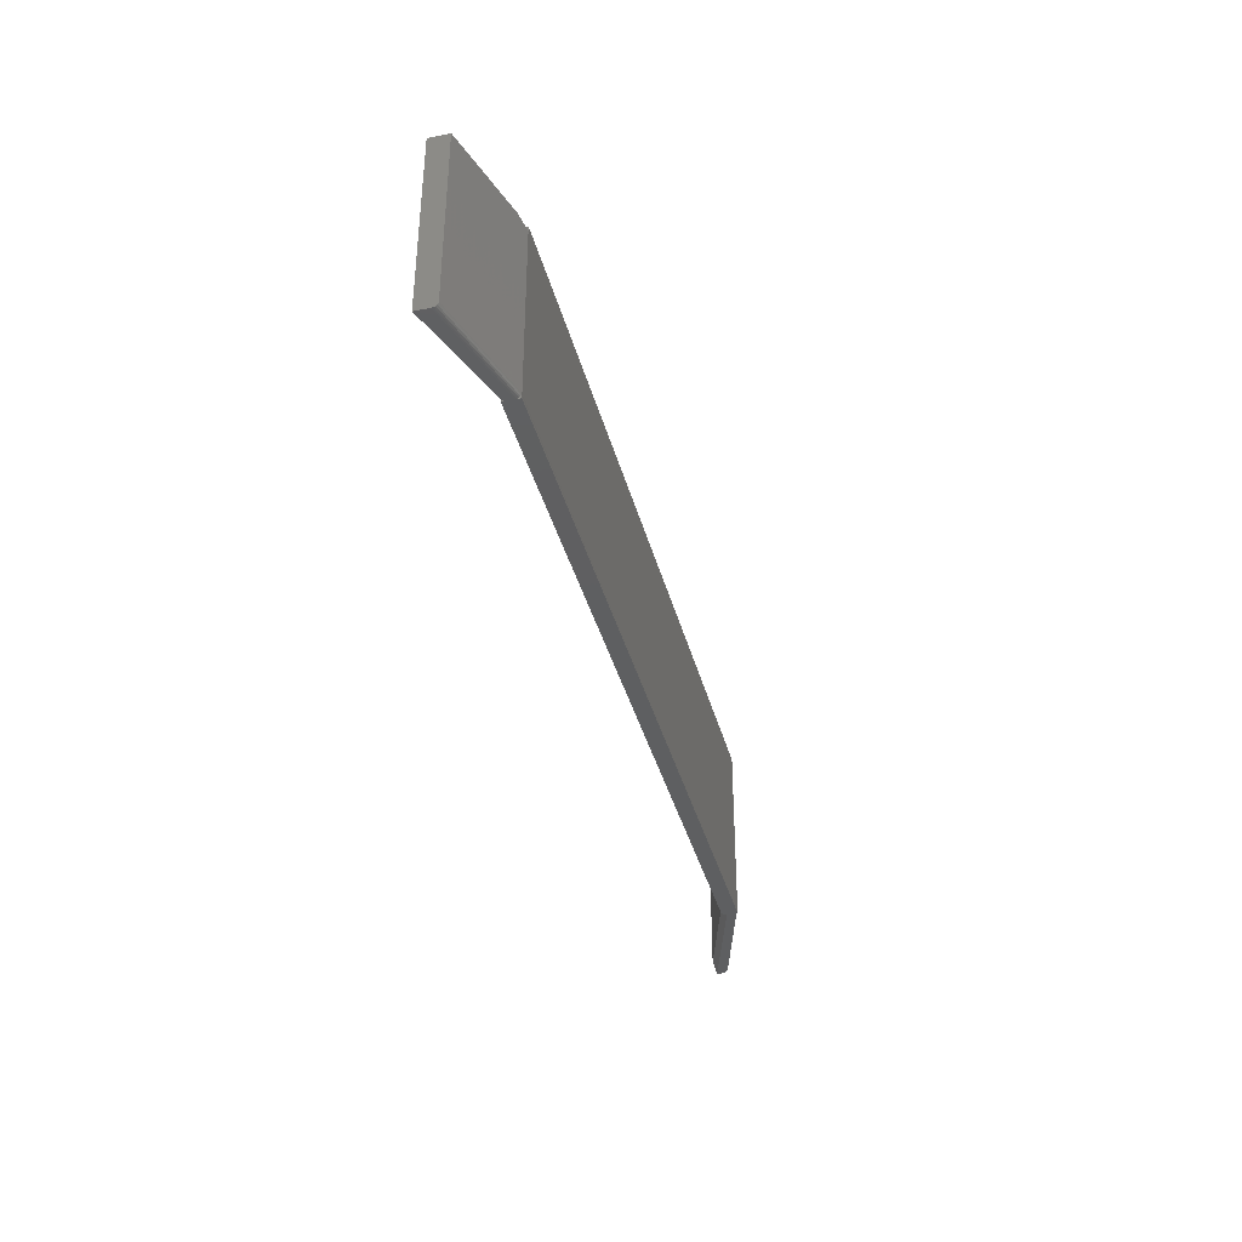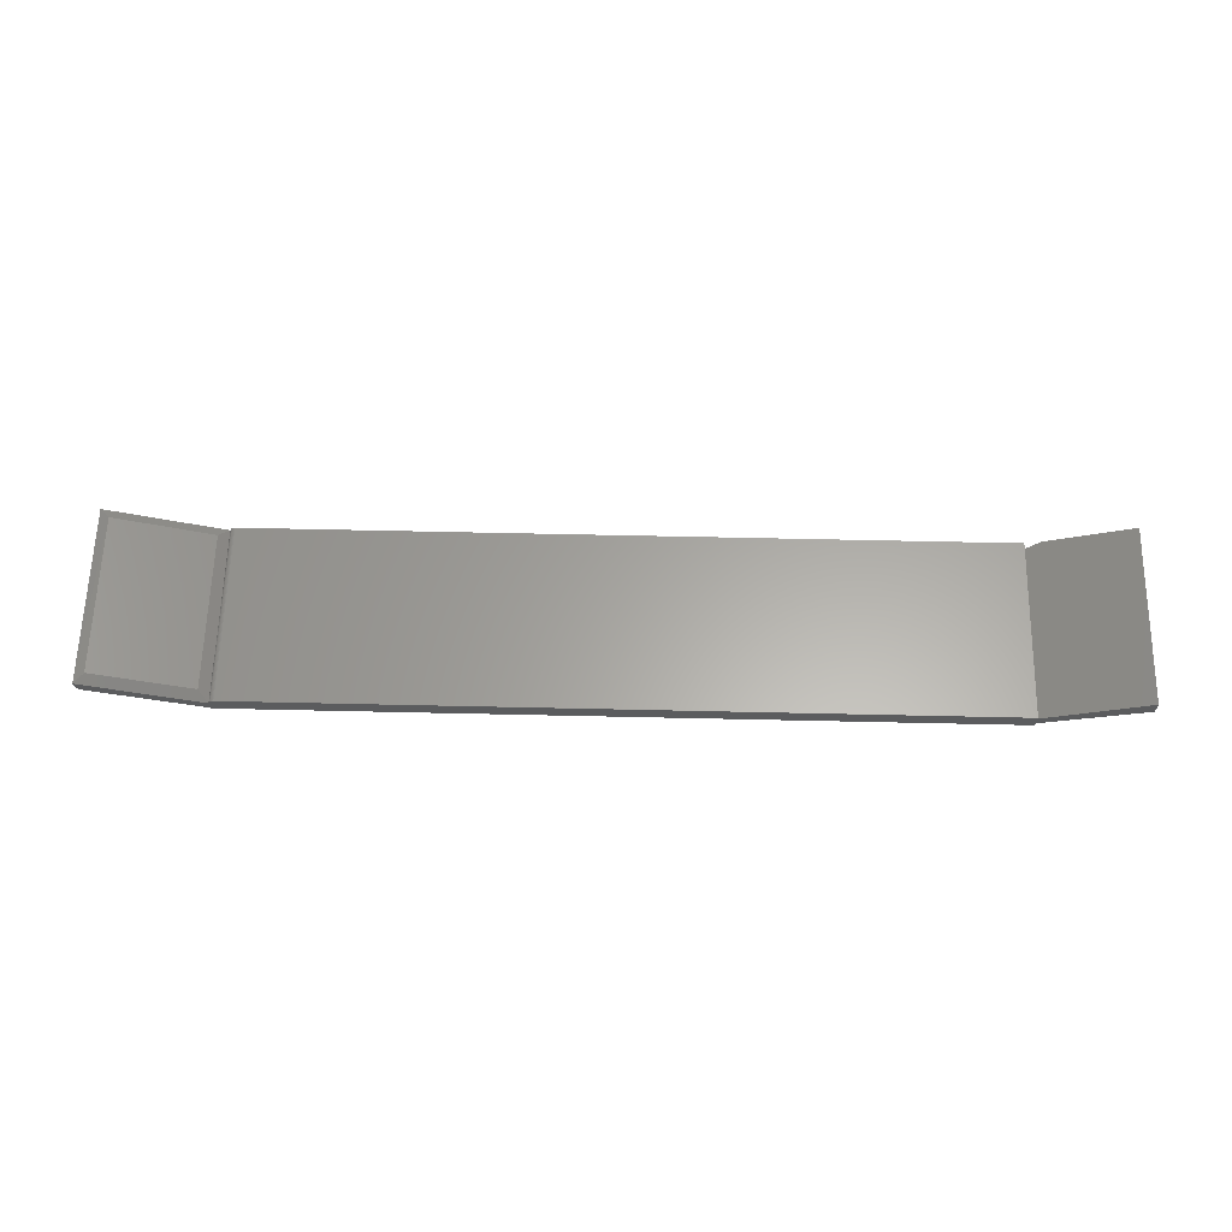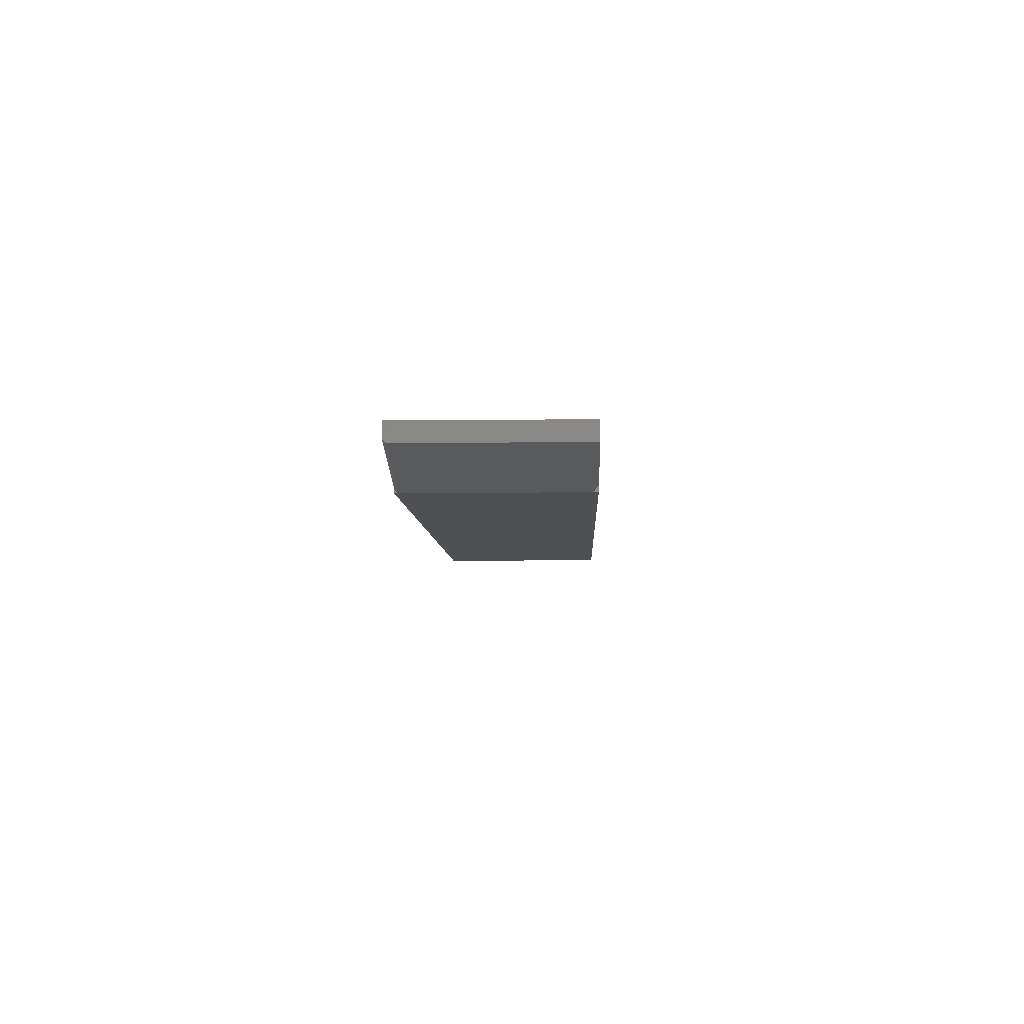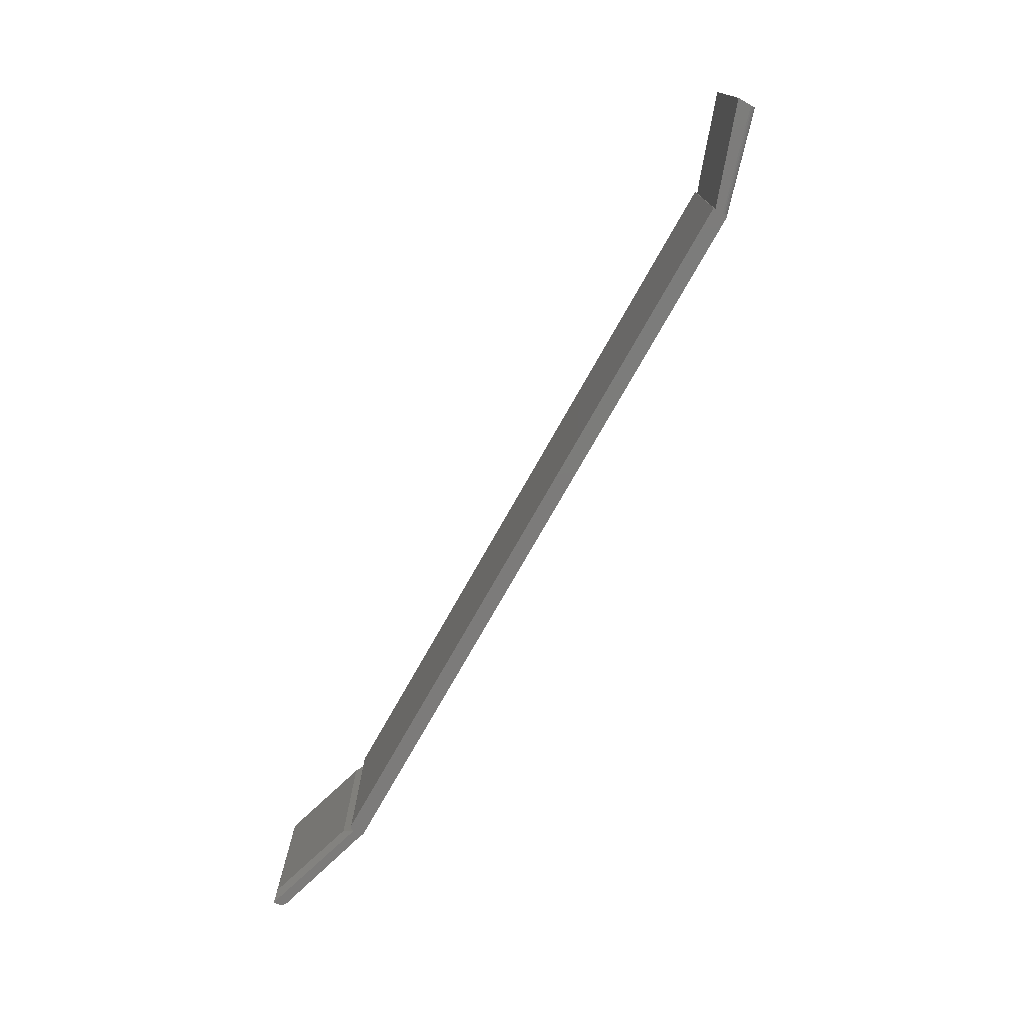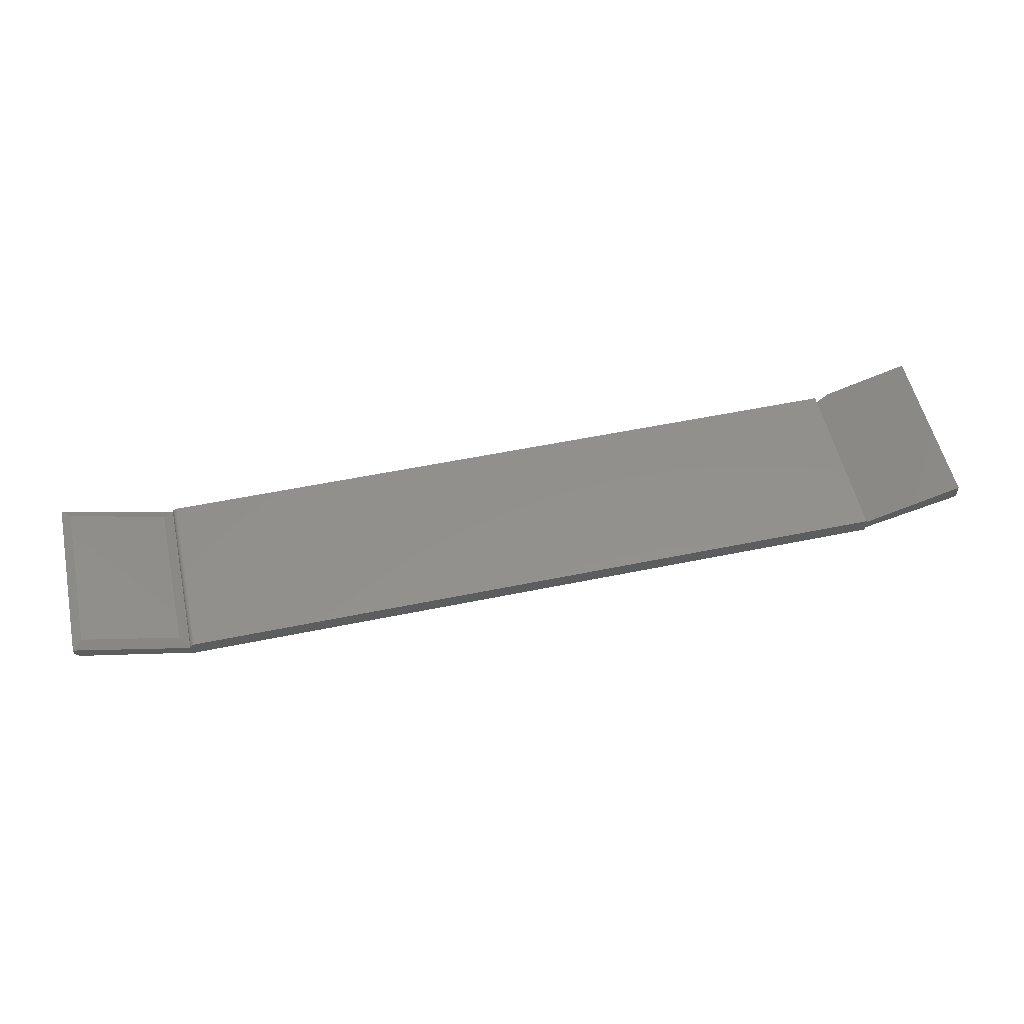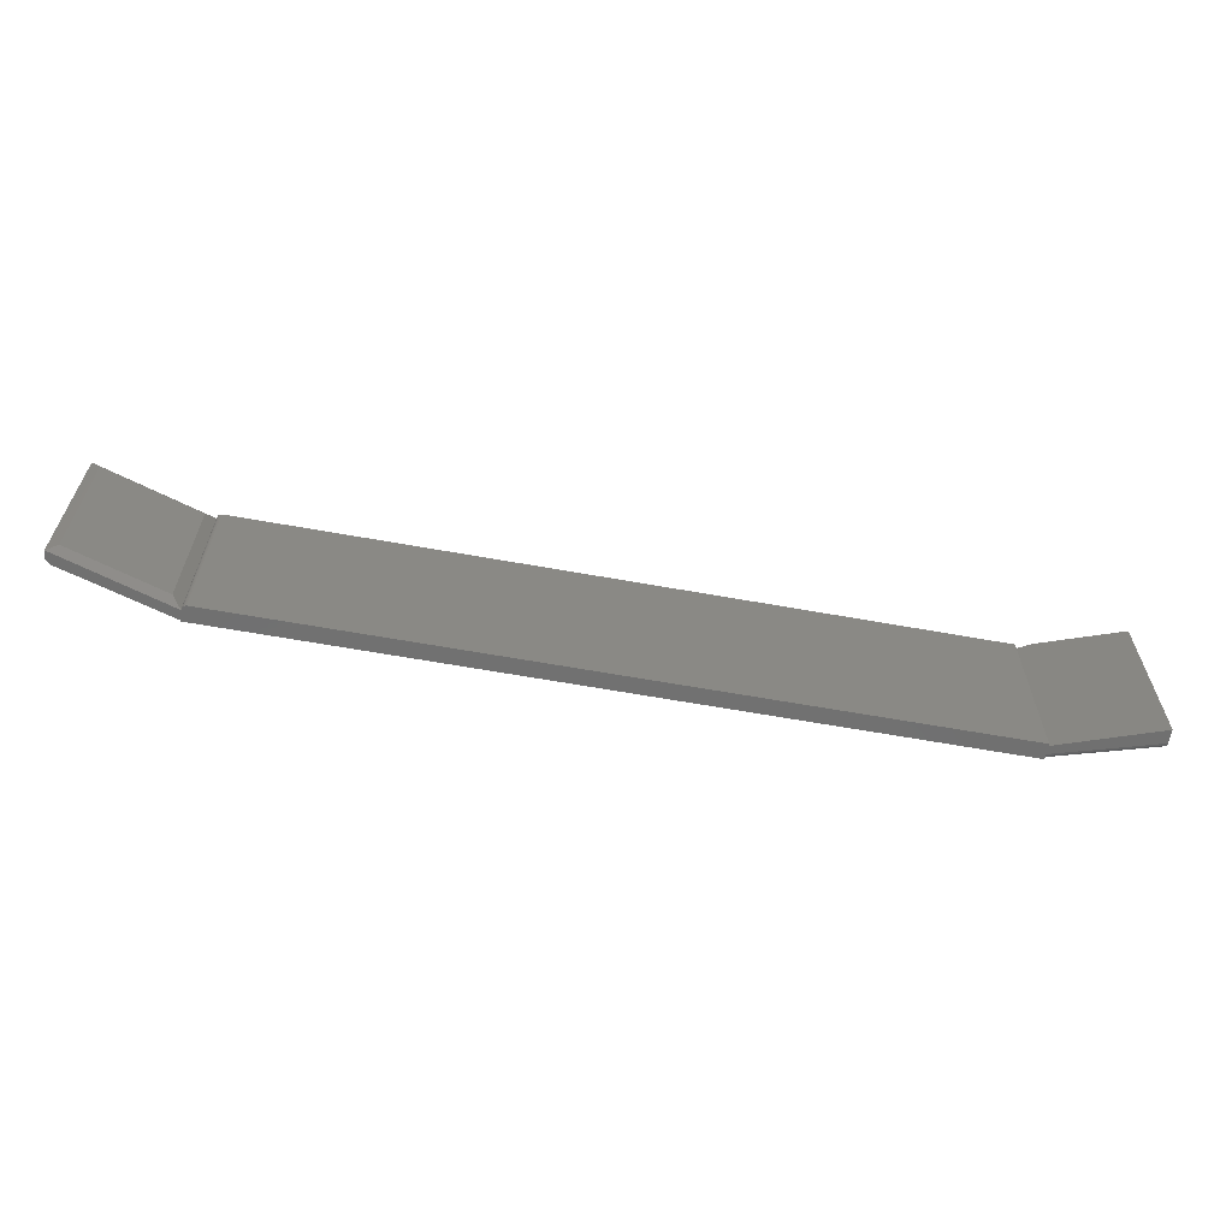
<metadata>
{"format":"stl","ext":"stl","renderer":"f3d","projection":"perspective","resolution":1024,"background":"white","views":[{"elev":-37.8,"azim":104.3,"up":"+Y"},{"elev":62.3,"azim":1.3,"up":"+Z"},{"elev":-6.2,"azim":92.1,"up":"+Z"},{"elev":-75.0,"azim":60.6,"up":"+Y"},{"elev":54.0,"azim":-12.4,"up":"+Z"},{"elev":-62.4,"azim":-10.4,"up":"+Y"}]}
</metadata>
<code>
# stl→obj: 68 verts, 131 faces
v 0.5938 -0.2812 0.001069
v 0.5938 1.473e-16 0.001069
v -0.5625 -0.2812 0.001069
v -0.5625 1.893e-17 0.001069
v 0.5938 -0.2812 -0.002056
v -0.568 -0.2812 -0.001219
v -0.569 -0.2812 -0.002403
v -0.5697 -0.2812 -0.003754
v 0.5938 -0.2812 -0.01529
v 0.75 -0.2812 0.03076
v 0.75 -0.2812 0.05222
v -0.5702 -0.2812 -0.005219
v -0.5703 -0.2812 -0.006826
v -0.5703 -0.2812 -0.02171
v -0.5703 -0.2812 -0.02344
v 0.5938 -0.2812 -0.02344
v -0.75 -0.2812 0.04803
v -0.7388 -0.2812 0.02795
v -0.5668 -0.2812 -0.0002476
v -0.564 -0.2812 0.000919
v -0.5655 -0.2812 0.0004744
v -0.7415 -0.2812 0.029
v -0.75 -0.2812 0.04293
v -0.7497 -0.2812 0.04008
v -0.749 -0.2812 0.03733
v -0.7477 -0.2812 0.03476
v -0.746 -0.2812 0.03247
v -0.7439 -0.2812 0.03053
v -0.568 1.818e-17 -0.001219
v -0.5668 1.837e-17 -0.0002476
v -0.569 1.799e-17 -0.002403
v -0.75 1.025e-18 0.04767
v -0.5703 1.757e-17 -0.006826
v -0.5703 1.664e-17 -0.02171
v -0.7388 1.038e-18 0.02795
v -0.7415 8.087e-19 0.029
v -0.75 7.297e-19 0.04293
v 0.5938 1.458e-16 -0.02344
v -0.5703 1.653e-17 -0.02344
v -0.5702 1.769e-17 -0.005219
v -0.5697 1.783e-17 -0.003754
v -0.5655 1.856e-17 0.0004744
v -0.564 1.875e-17 0.000919
v -0.7439 6.35e-19 0.03053
v -0.746 5.227e-19 0.03247
v -0.7477 4.755e-19 0.03476
v -0.749 4.951e-19 0.03733
v -0.7497 5.808e-19 0.04008
v -0.5853 -0.2656 0.005549
v -0.5853 -0.01562 0.005549
v -0.7351 -0.01562 0.05128
v -0.7351 -0.2656 0.05128
v 0.5938 -0.2758 -0.02306
v 0.5938 -0.278 -0.02191
v 0.5938 -0.2797 -0.0201
v 0.5938 -0.2809 -0.01782
v 0.5938 -0.007812 -0.002056
v 0.5938 -0.007812 -0.02344
v 0.6172 4.446e-18 0.006086
v 0.6172 3.033e-18 -0.01653
v 0.75 -0.2734 0.02262
v 0.5938 -0.2734 -0.02344
v 0.75 2.022e-17 0.02262
v 0.75 2.207e-17 0.05222
v 0.75 -0.2759 0.02302
v 0.75 -0.278 0.02418
v 0.75 -0.2798 0.02599
v 0.75 -0.2809 0.02827
f 1 2 3
f 3 2 4
f 5 1 6
f 5 6 7
f 5 7 8
f 9 10 11
f 9 11 5
f 9 5 8
f 9 8 12
f 9 12 13
f 14 15 16
f 14 16 9
f 14 9 13
f 14 13 17
f 14 17 18
f 19 6 1
f 19 1 3
f 19 3 20
f 19 20 21
f 22 18 17
f 22 17 23
f 22 23 24
f 22 24 25
f 22 25 26
f 22 26 27
f 22 27 28
f 29 30 31
f 32 33 34
f 32 34 35
f 32 35 36
f 32 36 37
f 2 38 39
f 2 39 34
f 2 34 33
f 2 33 40
f 2 40 41
f 2 41 31
f 2 31 30
f 30 42 43
f 30 43 4
f 30 4 2
f 36 44 45
f 36 45 46
f 36 46 47
f 36 47 48
f 36 48 37
f 13 33 49
f 49 33 50
f 32 51 33
f 33 51 50
f 17 13 52
f 52 13 49
f 33 13 40
f 40 13 12
f 40 12 41
f 41 12 8
f 41 8 31
f 31 8 7
f 31 7 29
f 29 7 6
f 29 6 30
f 30 6 19
f 30 19 42
f 42 19 21
f 42 21 43
f 43 21 20
f 43 20 4
f 4 20 3
f 35 18 36
f 36 18 22
f 36 22 44
f 44 22 28
f 44 28 45
f 45 28 27
f 45 27 46
f 46 27 26
f 46 26 47
f 47 26 25
f 47 25 48
f 48 25 24
f 48 24 37
f 37 24 23
f 32 37 17
f 17 37 23
f 32 17 51
f 51 17 52
f 50 51 49
f 49 51 52
f 16 53 54
f 16 54 55
f 16 55 56
f 38 57 58
f 38 2 57
f 1 57 2
f 1 5 57
f 34 39 14
f 14 39 15
f 57 59 58
f 58 59 60
f 61 62 63
f 63 62 58
f 63 58 60
f 5 11 57
f 57 11 64
f 57 64 59
f 62 61 53
f 53 61 65
f 53 65 54
f 54 65 66
f 54 66 55
f 55 66 67
f 55 67 56
f 56 67 68
f 56 68 9
f 9 68 10
f 35 34 18
f 18 34 14
f 53 15 62
f 15 53 16
f 15 39 38
f 15 38 58
f 15 58 62
f 59 64 60
f 60 64 63
f 10 68 67
f 11 10 67
f 11 67 66
f 11 66 65
f 11 65 61
f 11 61 63
f 11 63 64

</code>
